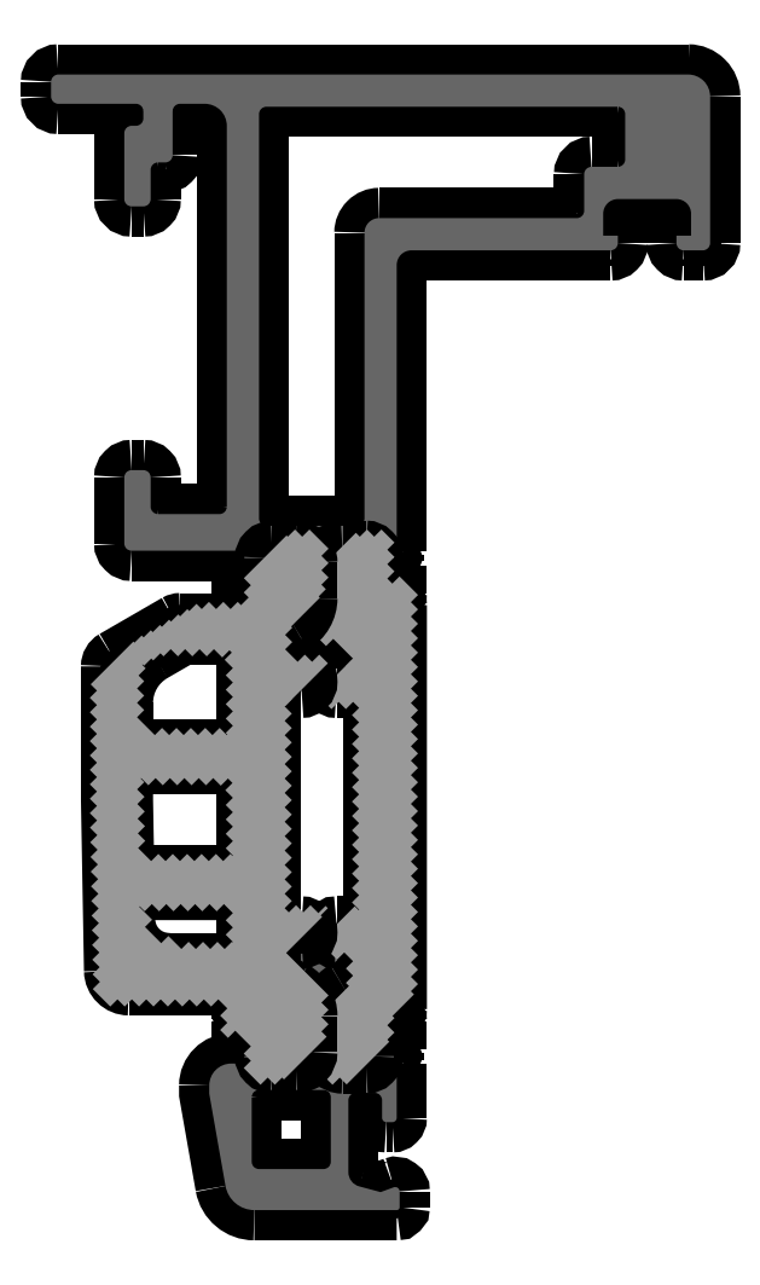
<metadata>
{"format":"dxf","ext":"dxf","renderer":"ezdxf+matplotlib","layout":"modelspace","background":"white","min_lineweight":24,"dpi":150}
</metadata>
<code>
0
SECTION
2
ENTITIES
0
POINT
8
FANGPUNKTE
10
0
20
0
30
0
0
POINT
8
FANGPUNKTE
10
-13
20
0
30
0
0
POINT
8
FANGPUNKTE
10
-13
20
15.35
30
0
0
POINT
8
FANGPUNKTE
10
-19.7
20
15.35
30
0
0
POINT
8
FANGPUNKTE
10
-19.7
20
40.05
30
0
0
POINT
8
FANGPUNKTE
10
-18.9
20
40.05
30
0
0
POINT
8
FANGPUNKTE
10
-18.9
20
75.5
30
0
0
POINT
8
FANGPUNKTE
10
-23.8
20
75.5
30
0
0
POINT
8
FANGPUNKTE
10
-23.8
20
77.5
30
0
0
POINT
8
FANGPUNKTE
10
21.2
20
77.5
30
0
0
POINT
8
FANGPUNKTE
10
21.2
20
65.5
30
0
0
POINT
8
FANGPUNKTE
10
0
20
65.5
30
0
0
INSERT
8
0S-Alu contour
2
156750__2763F899_44AF_4870_95BE_D23C3DCC06A7_
10
0
20
0
30
0
0
ENDSEC
0
EOF

</code>
